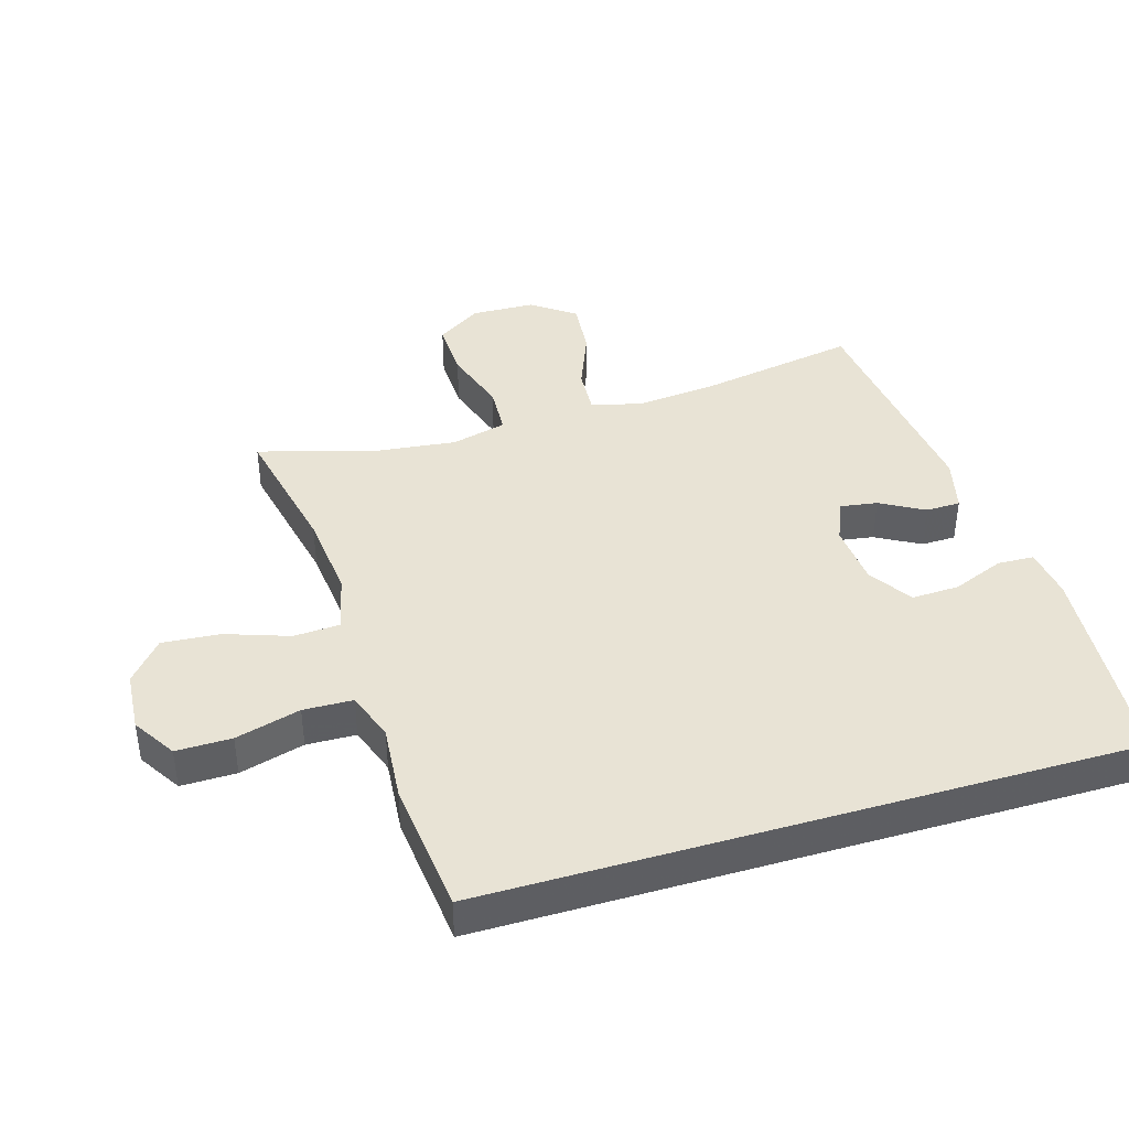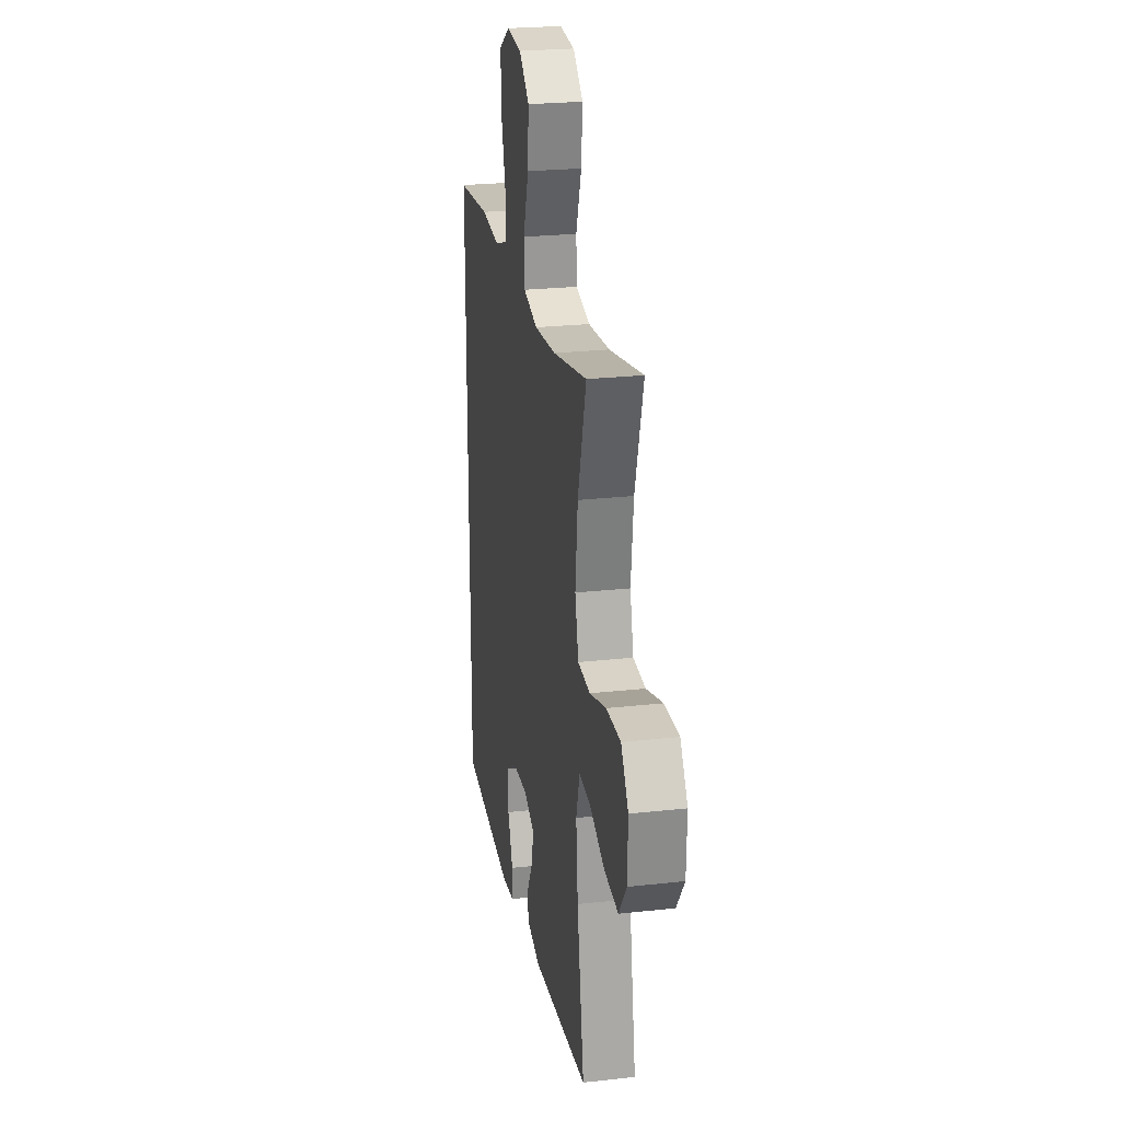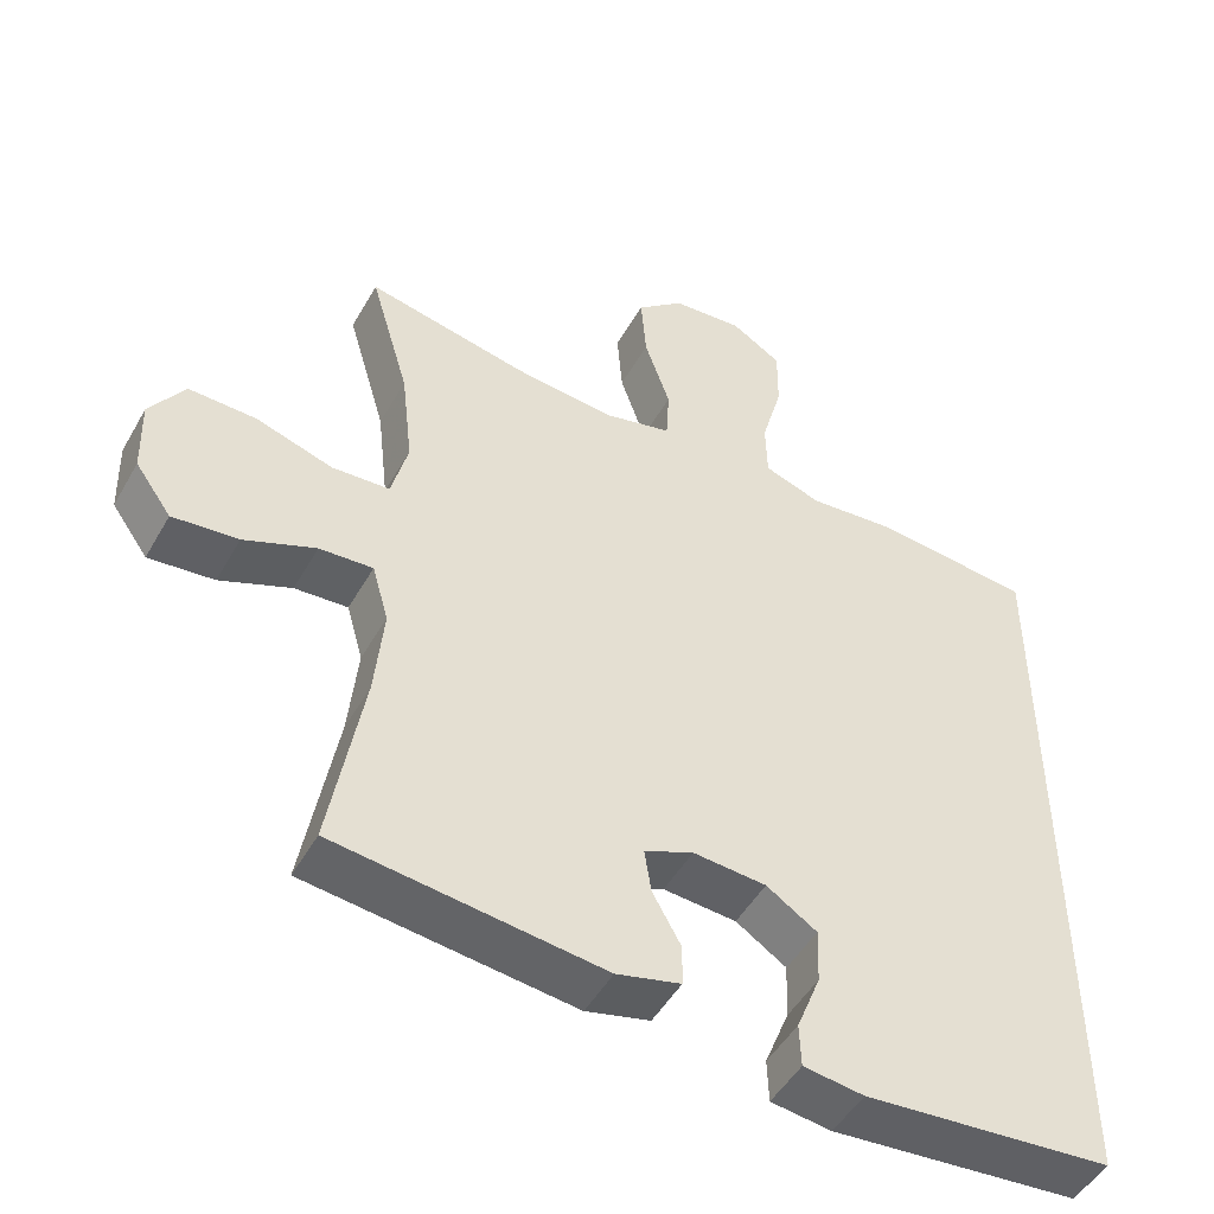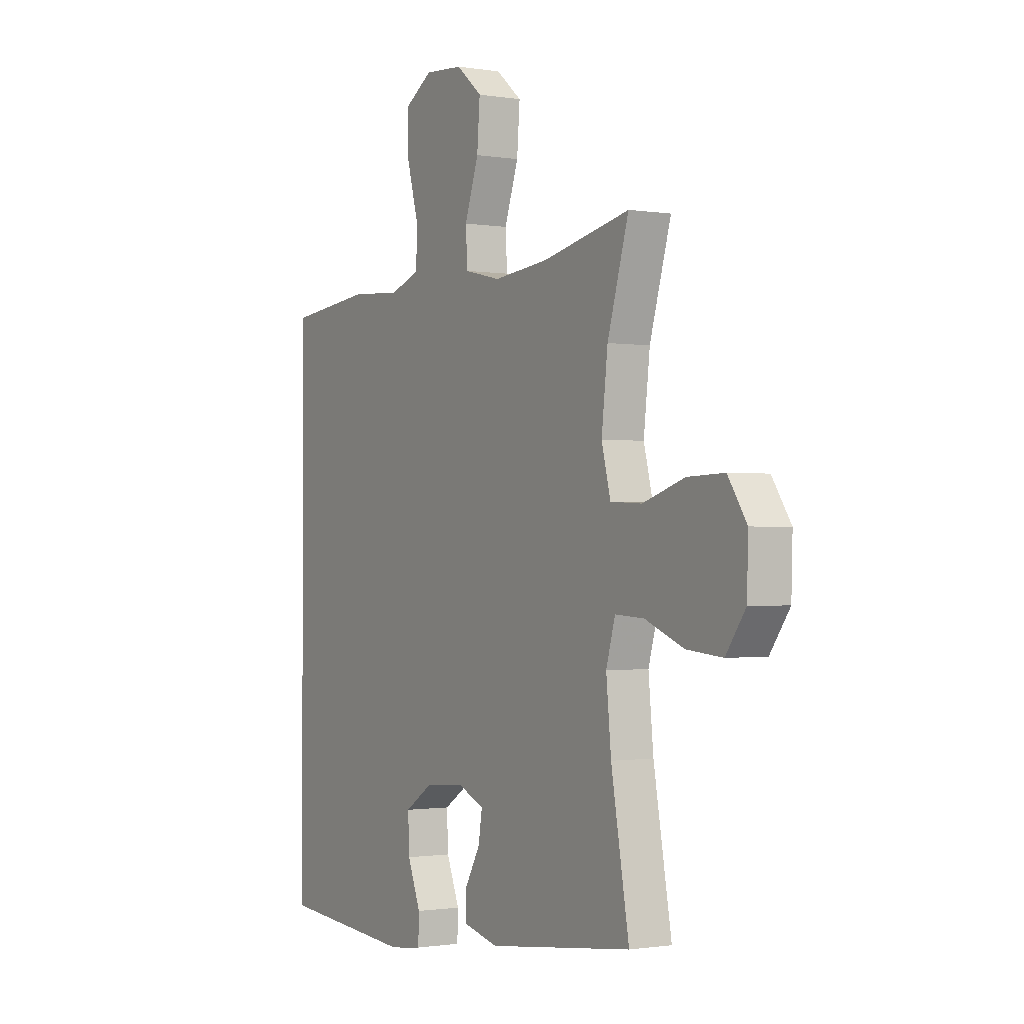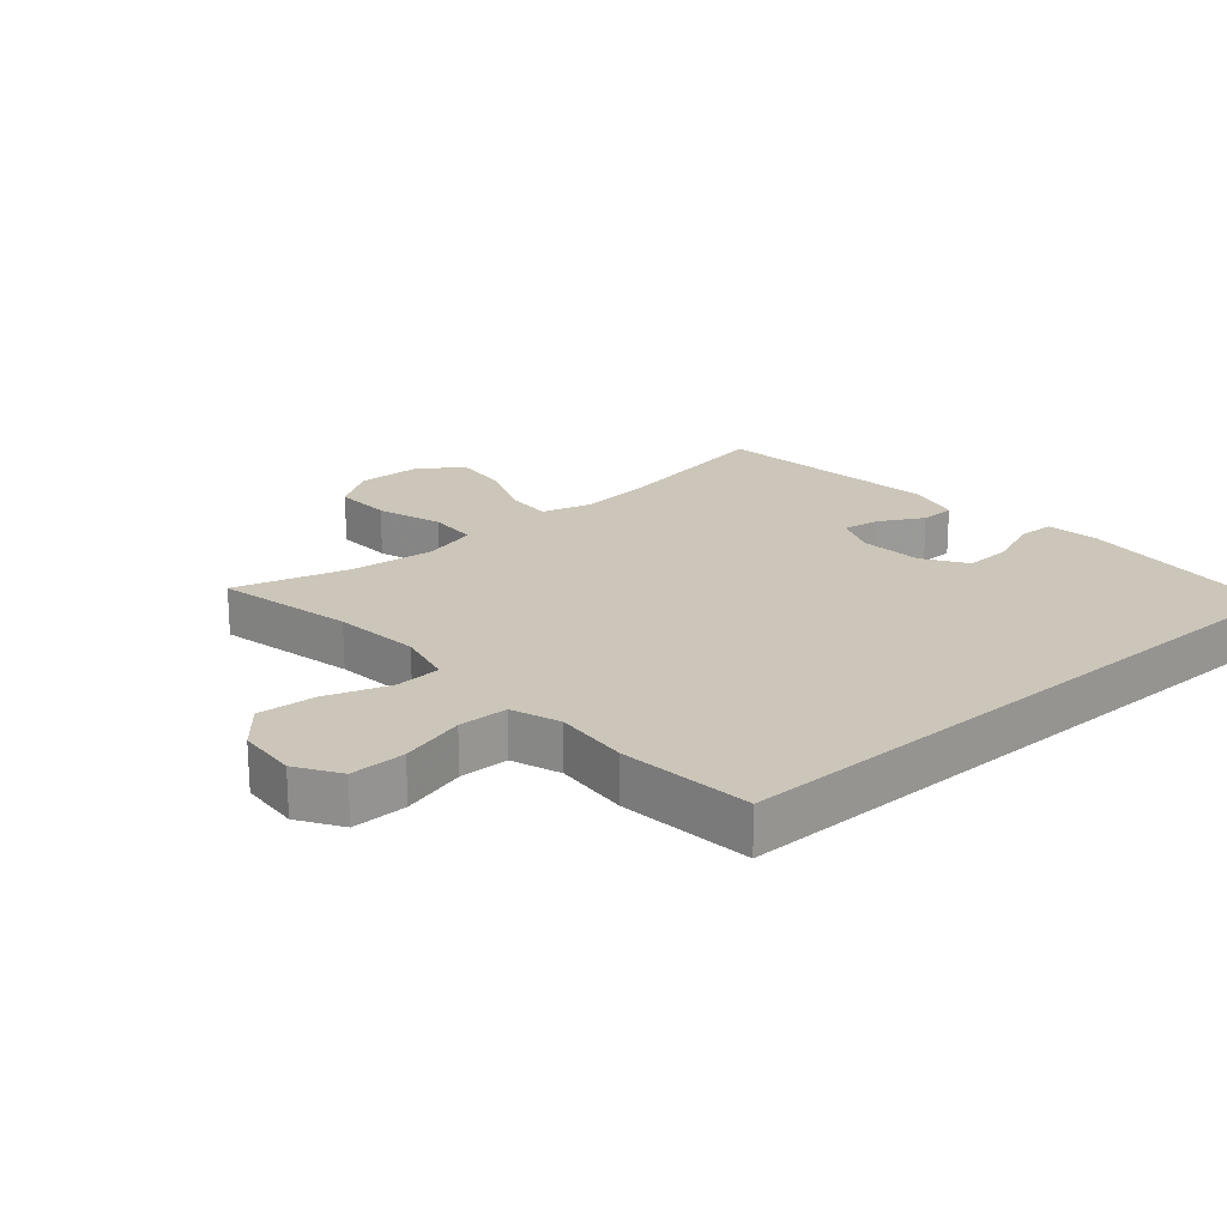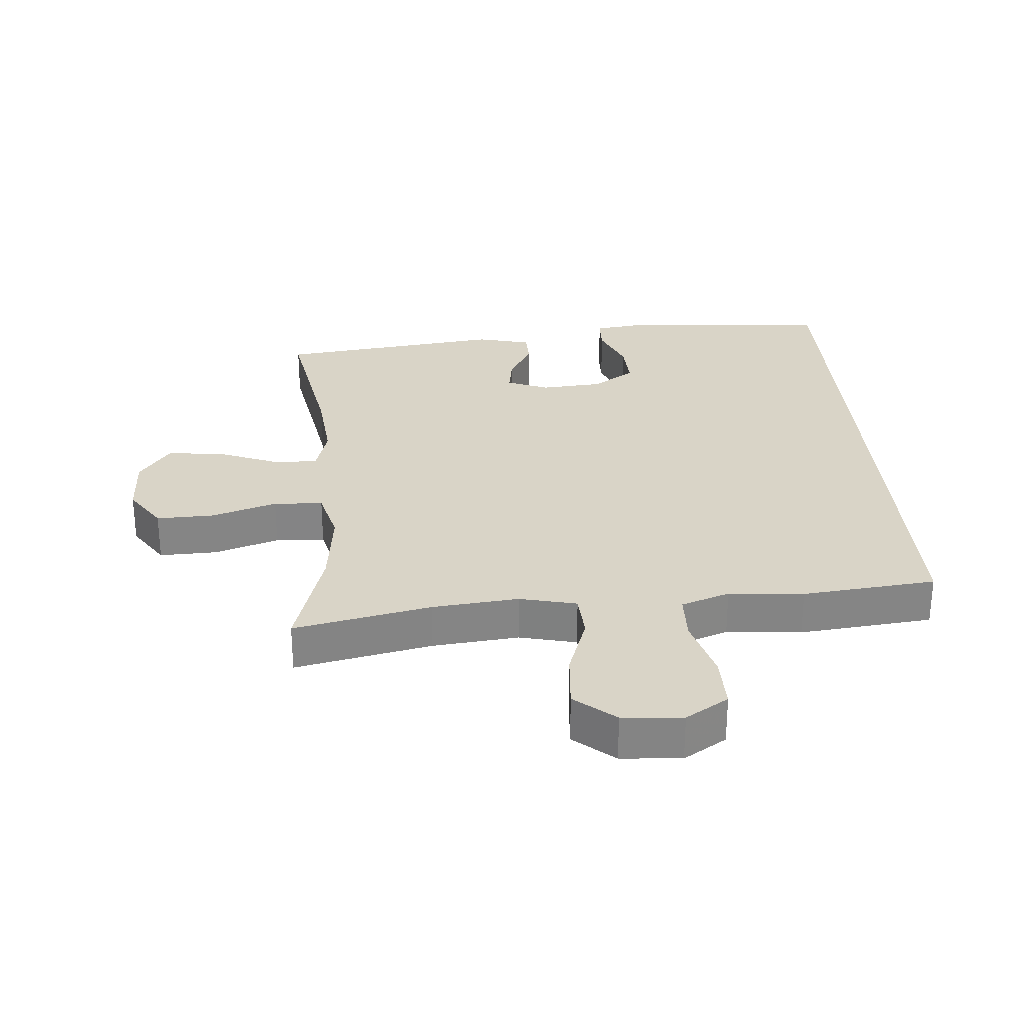
<metadata>
{"format":"obj","ext":"obj","renderer":"f3d","projection":"perspective","resolution":1024,"background":"white","views":[{"elev":41.2,"azim":73.4,"up":"+Y"},{"elev":24.9,"azim":-100.2,"up":"+Z"},{"elev":-48.6,"azim":-28.5,"up":"+Z"},{"elev":-1.0,"azim":-121.0,"up":"+Z"},{"elev":21.0,"azim":48.8,"up":"+Y"},{"elev":28.6,"azim":-4.4,"up":"+Y"}]}
</metadata>
<code>
v -0.5 0.07 0.5
v -0.286 0.07 0.454
v -0.151 0.07 0.44
v -0.062 0.07 0.461
v -0.058 0.07 0.533
v -0.092 0.07 0.632
v -0.099 0.07 0.722
v -0.036 0.07 0.775
v 0.058 0.07 0.782
v 0.125 0.07 0.74
v 0.124 0.07 0.654
v 0.096 0.07 0.553
v 0.098 0.07 0.476
v 0.174 0.07 0.449
v 0.291 0.07 0.459
v 0.5 0.07 0.437
v 0.5 0.07 -0.564
v 0.17 0.07 -0.59
v 0.09 0.07 -0.579
v 0.088 0.07 -0.522
v 0.12 0.07 -0.442
v 0.123 0.07 -0.368
v 0.056 0.07 -0.324
v -0.041 0.07 -0.316
v -0.106 0.07 -0.343
v -0.097 0.07 -0.401
v -0.059 0.07 -0.469
v -0.06 0.07 -0.523
v -0.145 0.07 -0.544
v -0.5 0.07 -0.5
v -0.456 0.07 -0.249
v -0.444 0.07 -0.126
v -0.466 0.07 -0.049
v -0.537 0.07 -0.053
v -0.632 0.07 -0.091
v -0.719 0.07 -0.099
v -0.767 0.07 -0.032
v -0.77 0.07 0.068
v -0.724 0.07 0.137
v -0.634 0.07 0.134
v -0.532 0.07 0.101
v -0.455 0.07 0.105
v -0.433 0.07 0.191
v -0.448 0.07 0.323
v -0.5 0 0.5
v -0.286 0 0.454
v -0.151 0 0.44
v -0.062 0 0.461
v -0.058 0 0.533
v -0.092 0 0.632
v -0.099 0 0.722
v -0.036 0 0.775
v 0.058 0 0.782
v 0.125 0 0.74
v 0.124 0 0.654
v 0.096 0 0.553
v 0.098 0 0.476
v 0.174 0 0.449
v 0.291 0 0.459
v 0.5 0 0.437
v 0.5 0 -0.564
v 0.17 0 -0.59
v 0.09 0 -0.579
v 0.088 0 -0.522
v 0.12 0 -0.442
v 0.123 0 -0.368
v 0.056 0 -0.324
v -0.041 0 -0.316
v -0.106 0 -0.343
v -0.097 0 -0.401
v -0.059 0 -0.469
v -0.06 0 -0.523
v -0.145 0 -0.544
v -0.5 0 -0.5
v -0.456 0 -0.249
v -0.444 0 -0.126
v -0.466 0 -0.049
v -0.537 0 -0.053
v -0.632 0 -0.091
v -0.719 0 -0.099
v -0.767 0 -0.032
v -0.77 0 0.068
v -0.724 0 0.137
v -0.634 0 0.134
v -0.532 0 0.101
v -0.455 0 0.105
v -0.433 0 0.191
v -0.448 0 0.323
f 38 39 40 41
f 38 41 42
f 37 38 42
f 34 35 36 37
f 33 34 37 42
f 32 33 42 43
f 28 29 30 31
f 26 27 28 31
f 25 26 31 32
f 24 25 32 43
f 18 19 20 21
f 18 21 22
f 17 18 22
f 14 15 16 17
f 13 14 17 22
f 9 10 11 12
f 9 12 13
f 5 6 7 8
f 4 5 8 9
f 44 1 2
f 44 2 3
f 23 24 43 44
f 23 44 3 4
f 13 22 23
f 4 9 13 23
f 85 84 83 82
f 86 85 82
f 86 82 81
f 81 80 79 78
f 86 81 78 77
f 87 86 77 76
f 75 74 73 72
f 75 72 71 70
f 76 75 70 69
f 87 76 69 68
f 65 64 63 62
f 66 65 62
f 66 62 61
f 61 60 59 58
f 66 61 58 57
f 56 55 54 53
f 57 56 53
f 52 51 50 49
f 53 52 49 48
f 46 45 88
f 47 46 88
f 88 87 68 67
f 48 47 88 67
f 67 66 57
f 67 57 53 48
f 1 45 46 2
f 2 46 47 3
f 3 47 48 4
f 4 48 49 5
f 5 49 50 6
f 6 50 51 7
f 7 51 52 8
f 8 52 53 9
f 9 53 54 10
f 10 54 55 11
f 11 55 56 12
f 12 56 57 13
f 13 57 58 14
f 14 58 59 15
f 15 59 60 16
f 16 60 61 17
f 17 61 62 18
f 18 62 63 19
f 19 63 64 20
f 20 64 65 21
f 21 65 66 22
f 22 66 67 23
f 23 67 68 24
f 24 68 69 25
f 25 69 70 26
f 26 70 71 27
f 27 71 72 28
f 28 72 73 29
f 29 73 74 30
f 30 74 75 31
f 31 75 76 32
f 32 76 77 33
f 33 77 78 34
f 34 78 79 35
f 35 79 80 36
f 36 80 81 37
f 37 81 82 38
f 38 82 83 39
f 39 83 84 40
f 40 84 85 41
f 41 85 86 42
f 42 86 87 43
f 43 87 88 44
f 44 88 45 1

</code>
